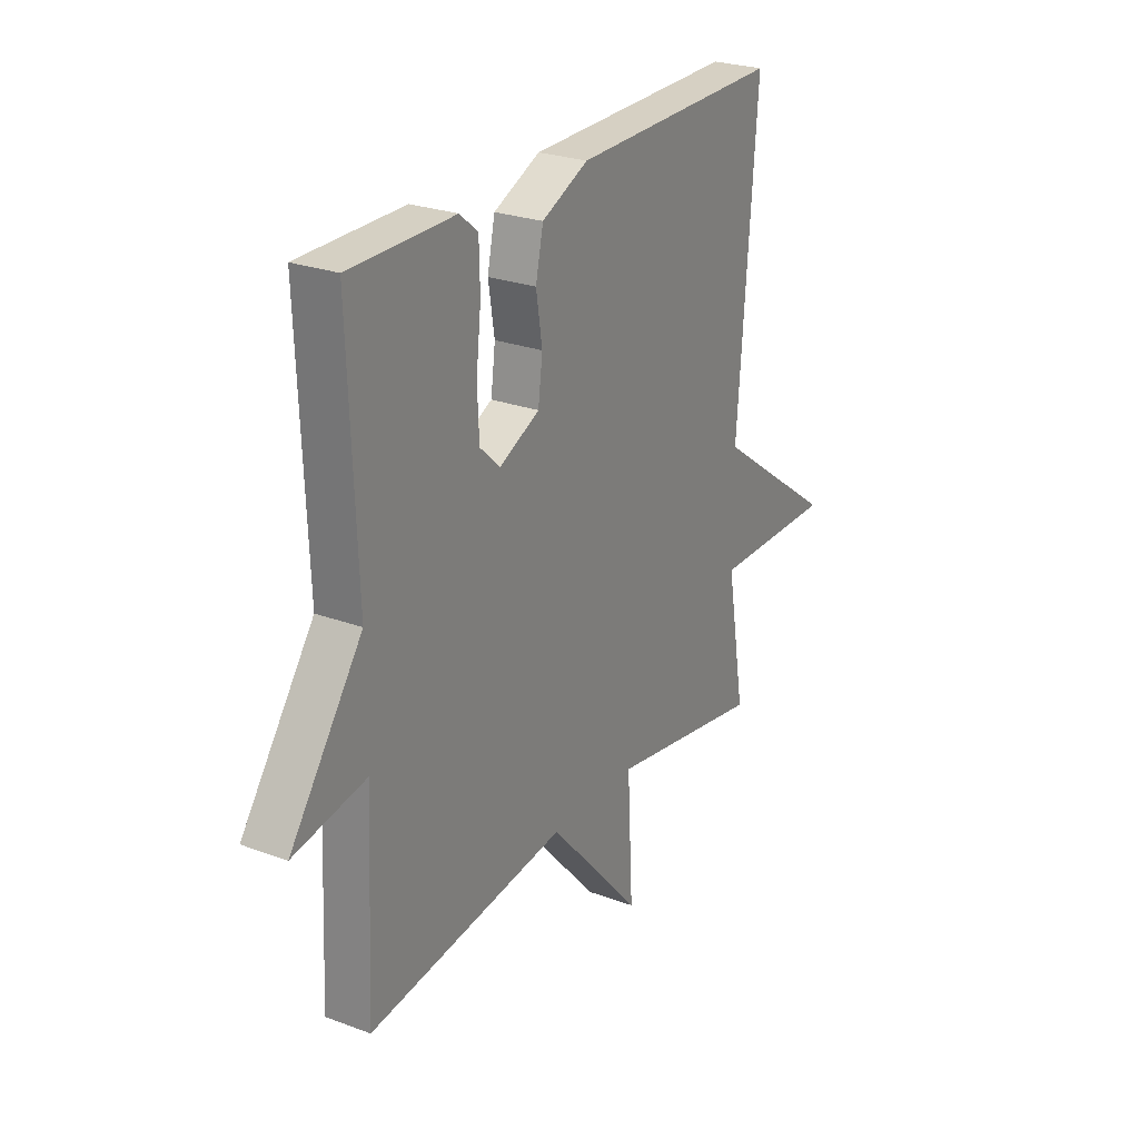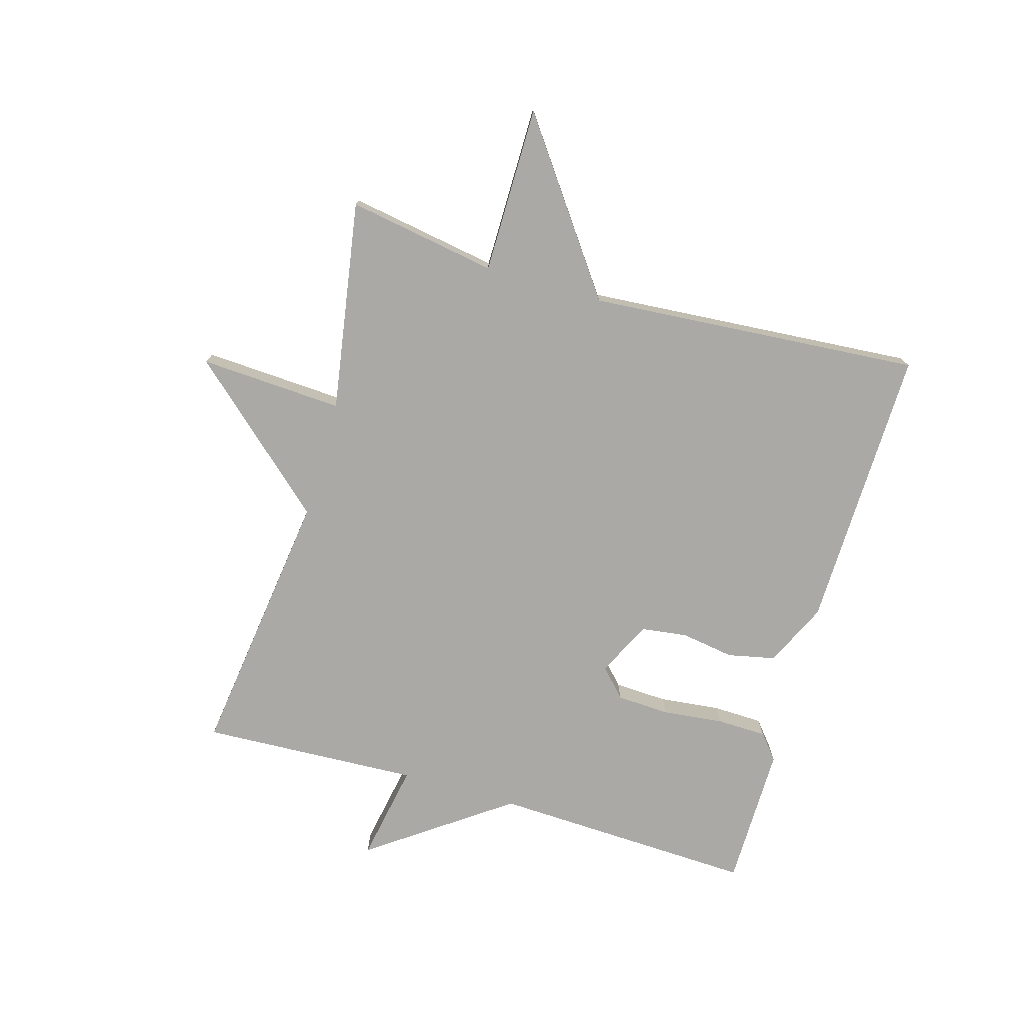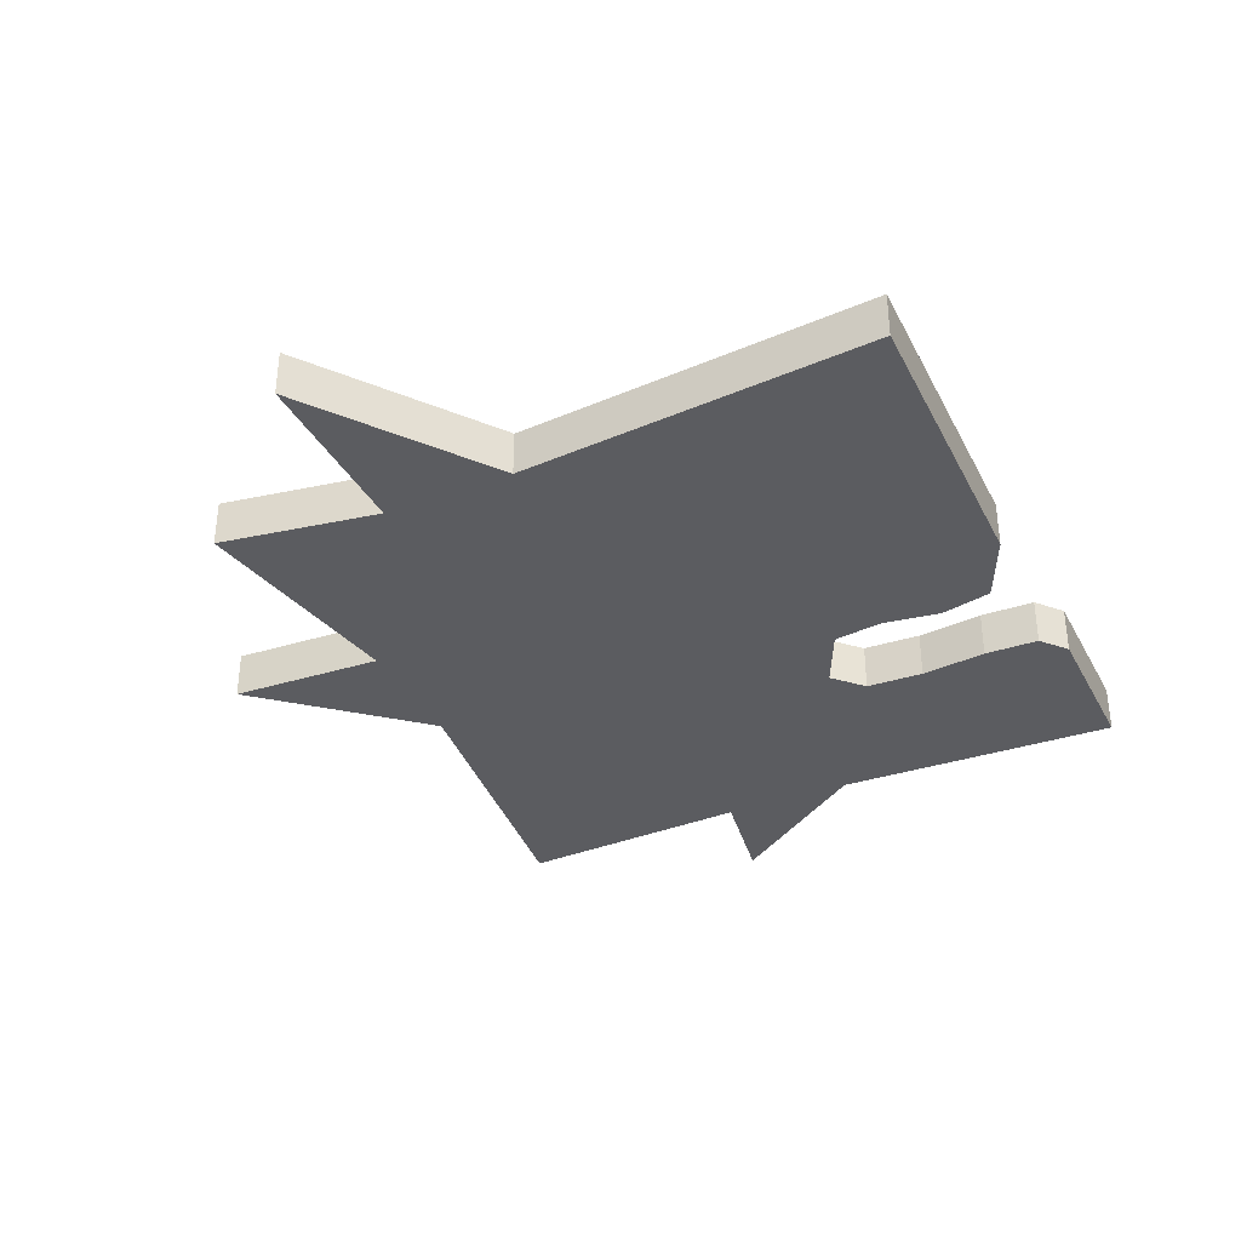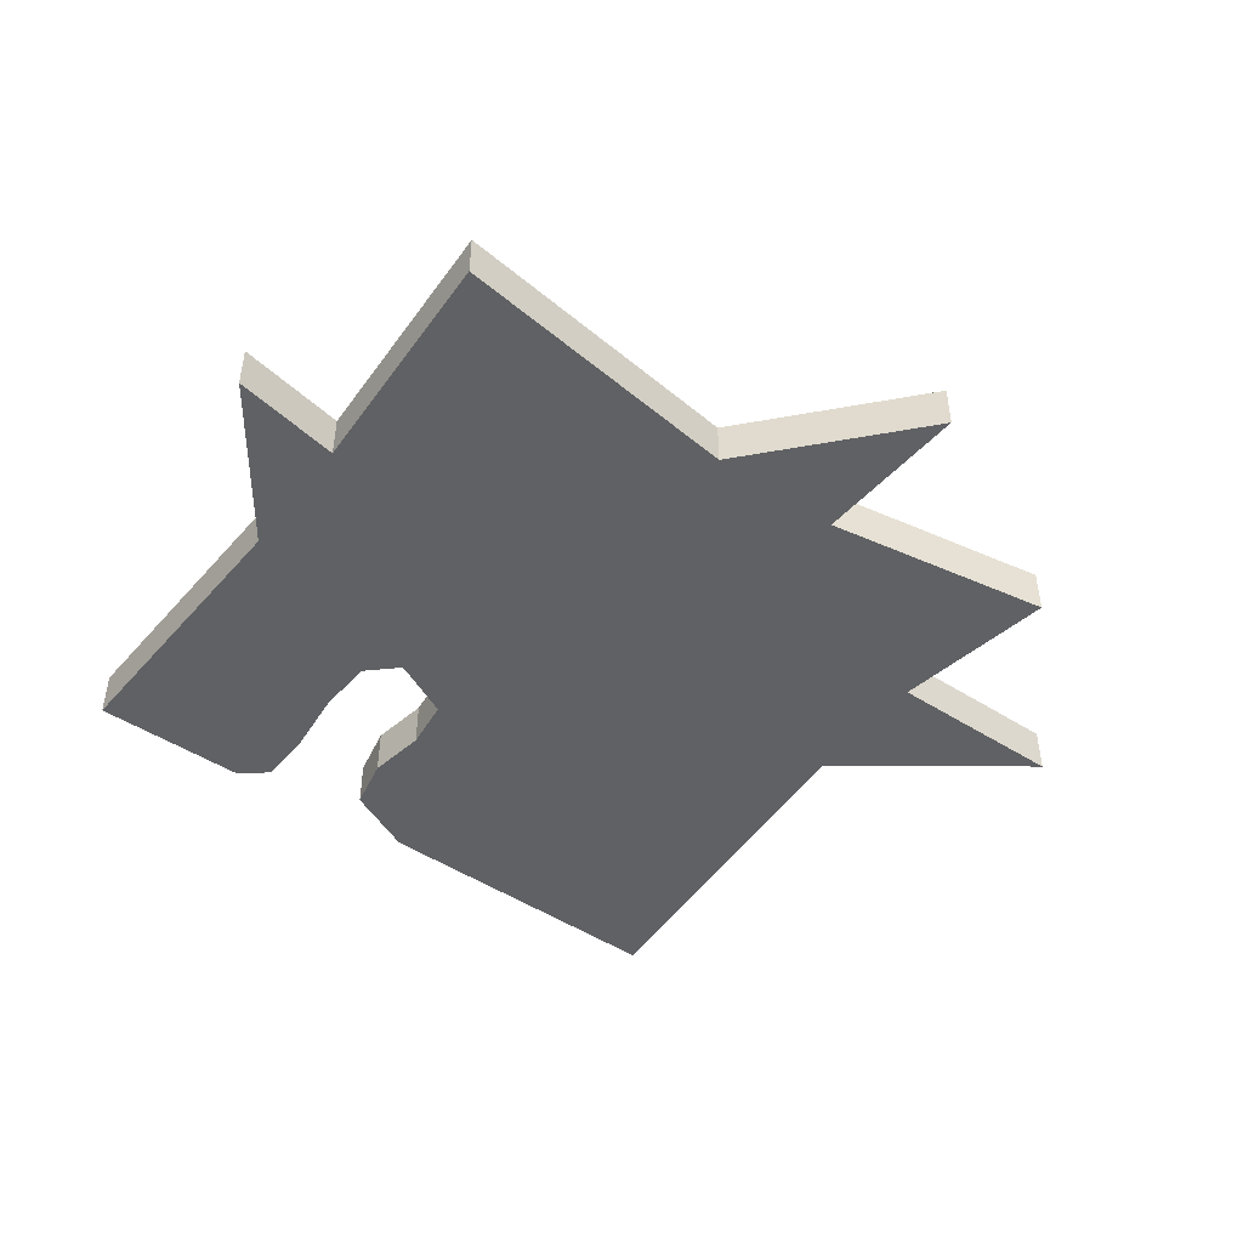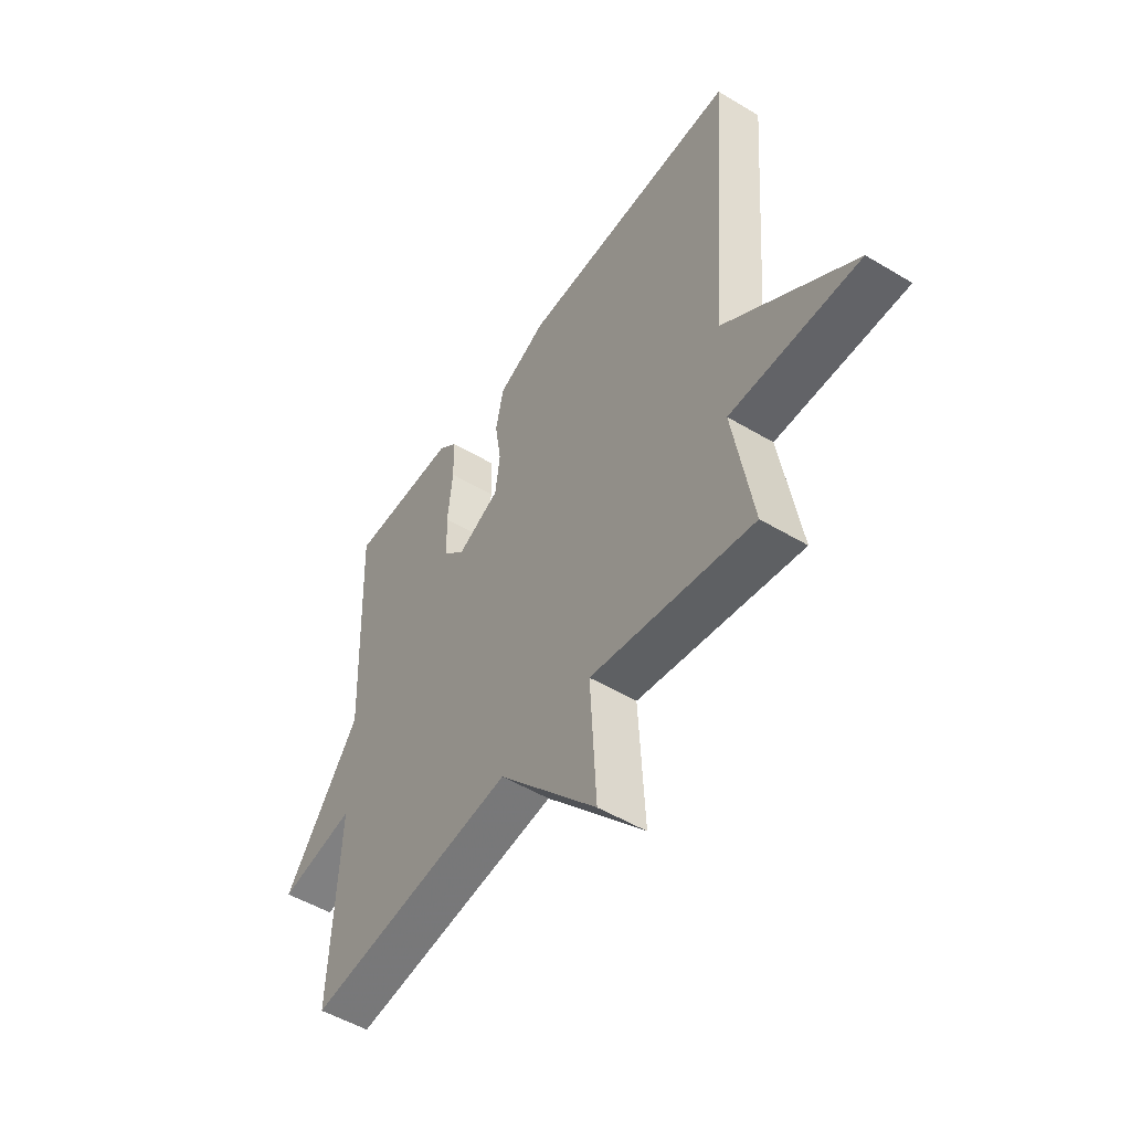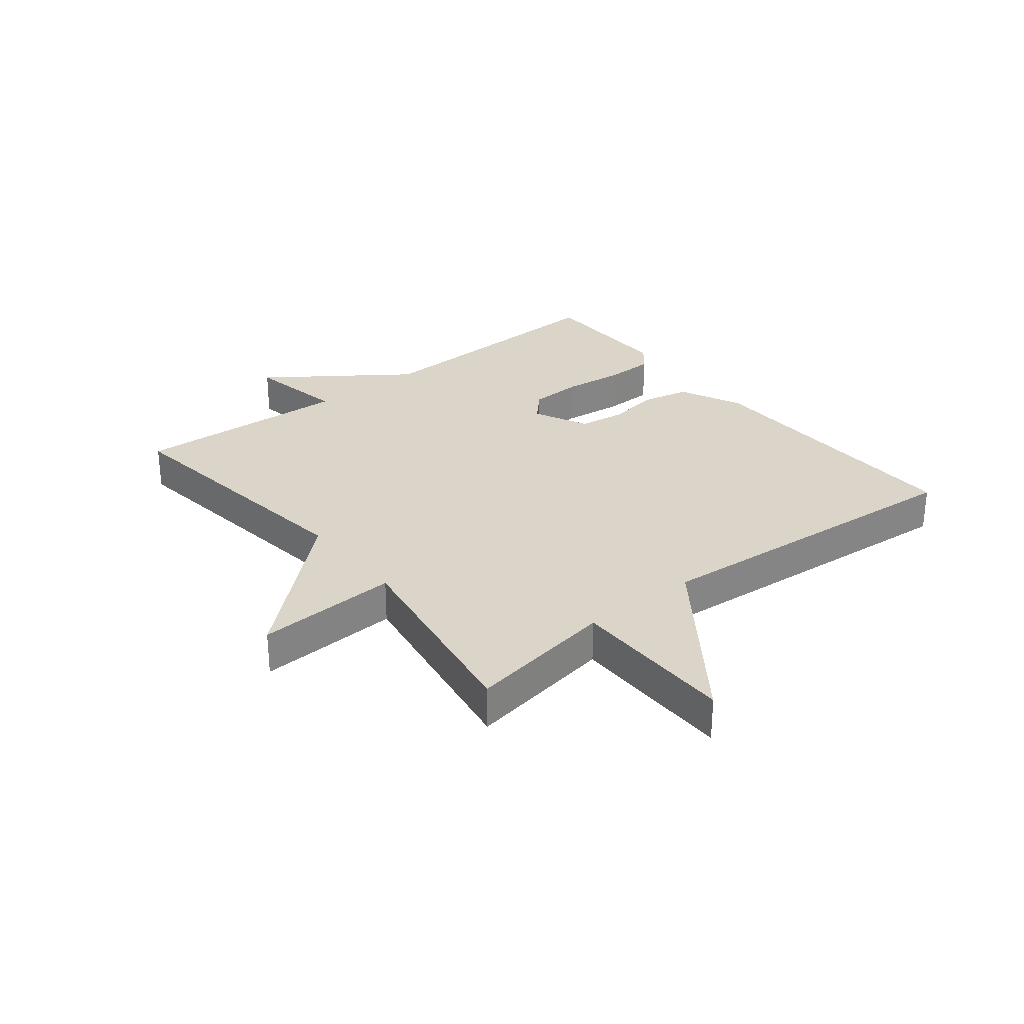
<metadata>
{"format":"obj","ext":"obj","renderer":"f3d","projection":"perspective","resolution":1024,"background":"white","views":[{"elev":25.6,"azim":120.8,"up":"+Z"},{"elev":-75.6,"azim":-106.2,"up":"+Y"},{"elev":-35.3,"azim":-64.6,"up":"+Y"},{"elev":-46.4,"azim":143.7,"up":"+Y"},{"elev":-51.0,"azim":-123.2,"up":"+Z"},{"elev":29.2,"azim":-128.5,"up":"+Y"}]}
</metadata>
<code>
v 0.5 0.07 0.5
v 0.483 0.07 0.062
v 0.647 0.07 -0.168
v 0.483 0.07 -0.138
v 0.5 0.07 -0.5
v 0.049 0.07 -0.442
v -0.164 0.07 -0.68
v -0.151 0.07 -0.442
v -0.5 0.07 -0.5
v -0.458 0.07 -0.252
v -0.735 0.07 -0.252
v -0.458 0.07 -0.052
v -0.5 0.07 0.5
v -0.027 0.07 0.49
v 0.078 0.07 0.441
v 0.095 0.07 0.362
v 0.081 0.07 0.274
v 0.091 0.07 0.197
v 0.182 0.07 0.153
v 0.228 0.07 0.196
v 0.232 0.07 0.284
v 0.221 0.07 0.385
v 0.223 0.07 0.468
v 0.264 0.07 0.502
v 0.5 0 0.5
v 0.483 0 0.062
v 0.647 0 -0.168
v 0.483 0 -0.138
v 0.5 0 -0.5
v 0.049 0 -0.442
v -0.164 0 -0.68
v -0.151 0 -0.442
v -0.5 0 -0.5
v -0.458 0 -0.252
v -0.735 0 -0.252
v -0.458 0 -0.052
v -0.5 0 0.5
v -0.027 0 0.49
v 0.078 0 0.441
v 0.095 0 0.362
v 0.081 0 0.274
v 0.091 0 0.197
v 0.182 0 0.153
v 0.228 0 0.196
v 0.232 0 0.284
v 0.221 0 0.385
v 0.223 0 0.468
v 0.264 0 0.502
f 24 1 2
f 23 24 2
f 22 23 2
f 21 22 2
f 2 3 4
f 21 2 4
f 20 21 4
f 4 5 6
f 20 4 6
f 19 20 6
f 6 7 8
f 19 6 8
f 18 19 8
f 8 9 10
f 18 8 10
f 17 18 10
f 15 16 17
f 14 15 17
f 13 14 17
f 12 13 17
f 10 11 12 17
f 26 25 48
f 26 48 47
f 26 47 46
f 26 46 45
f 28 27 26
f 28 26 45
f 28 45 44
f 30 29 28
f 30 28 44
f 30 44 43
f 32 31 30
f 32 30 43
f 32 43 42
f 34 33 32
f 34 32 42
f 34 42 41
f 41 40 39
f 41 39 38
f 41 38 37
f 41 37 36
f 41 36 35 34
f 1 25 26 2
f 2 26 27 3
f 3 27 28 4
f 4 28 29 5
f 5 29 30 6
f 6 30 31 7
f 7 31 32 8
f 8 32 33 9
f 9 33 34 10
f 10 34 35 11
f 11 35 36 12
f 12 36 37 13
f 13 37 38 14
f 14 38 39 15
f 15 39 40 16
f 16 40 41 17
f 17 41 42 18
f 18 42 43 19
f 19 43 44 20
f 20 44 45 21
f 21 45 46 22
f 22 46 47 23
f 23 47 48 24
f 24 48 25 1

</code>
